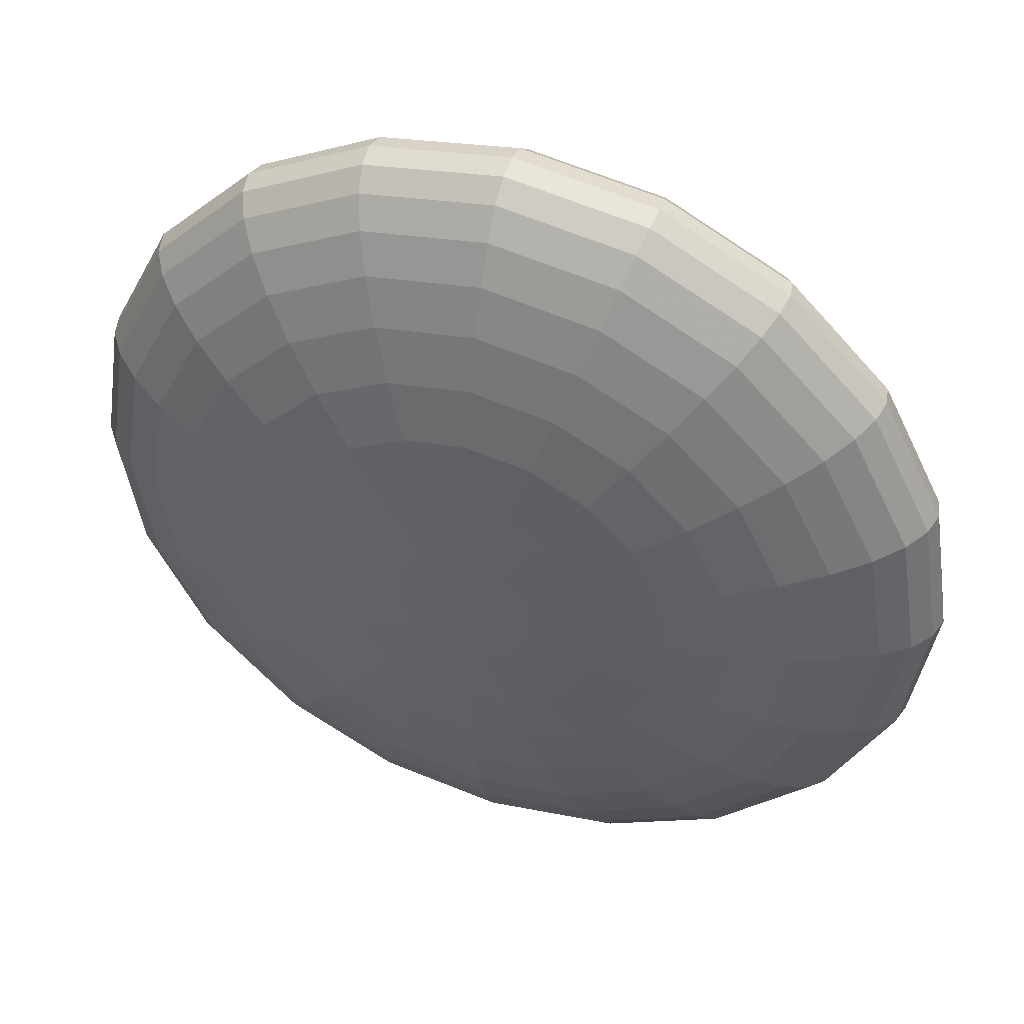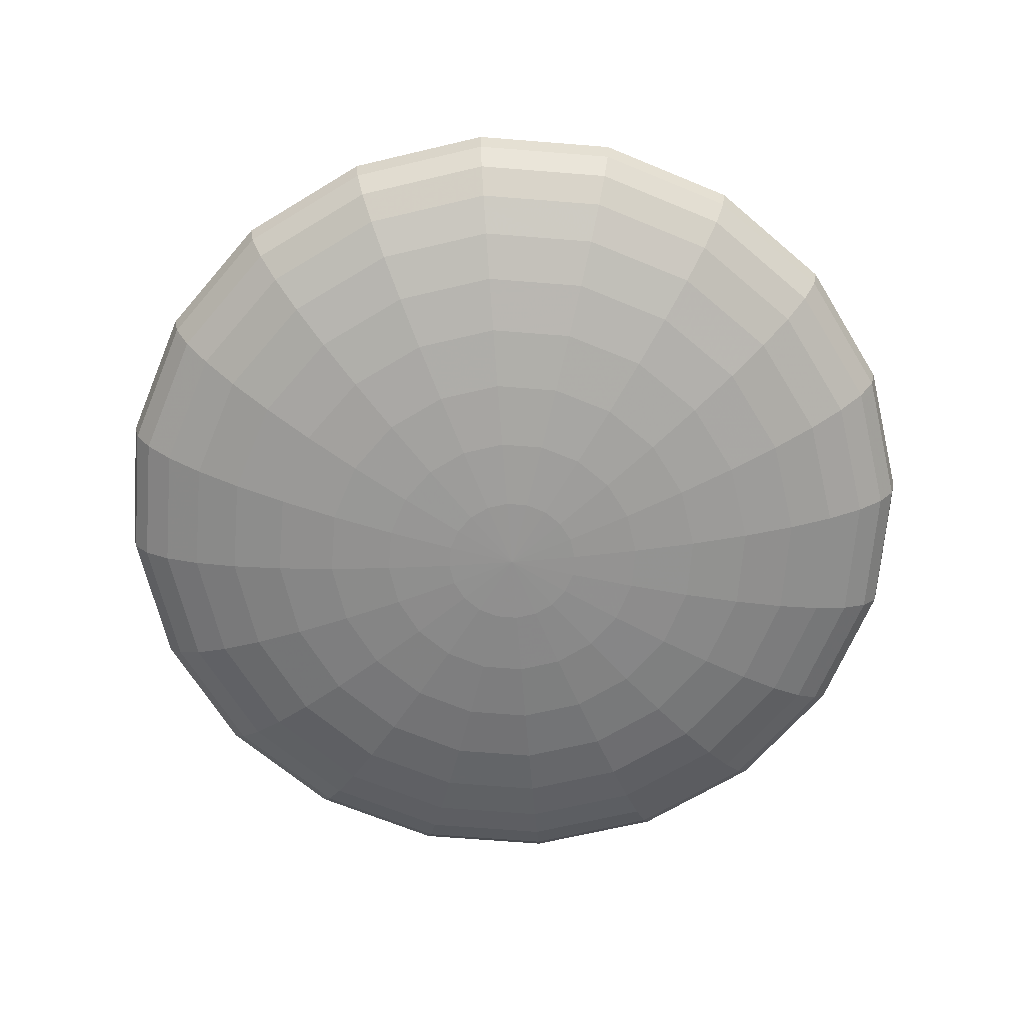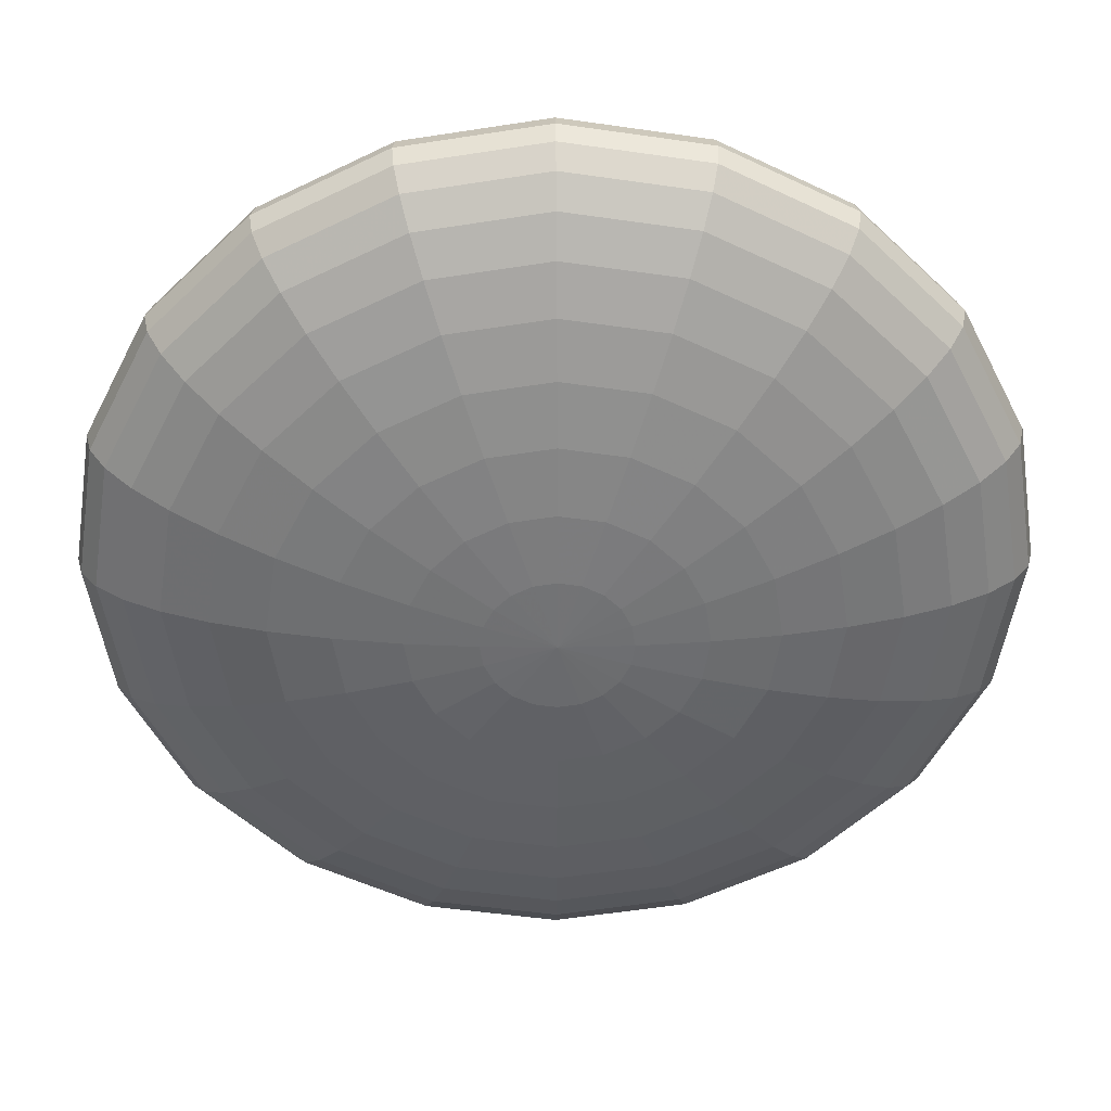
<metadata>
{"format":"obj","ext":"obj","renderer":"f3d","projection":"perspective","resolution":1024,"background":"white","views":[{"elev":45.1,"azim":19.7,"up":"+Z"},{"elev":-66.8,"azim":22.4,"up":"+Y"},{"elev":35.6,"azim":179.3,"up":"+Z"}]}
</metadata>
<code>
v 0.2522 0.179 -0.08194
v 0.2145 0.179 -0.1559
v 0.1559 0.179 -0.2145
v 0.08194 0.179 -0.2522
v 0 0.179 -0.2652
v -0.08194 0.179 -0.2522
v -0.1559 0.179 -0.2145
v -0.2145 0.179 -0.1559
v -0.2522 0.179 -0.08194
v -0.2652 0.179 0
v -0.2522 0.179 0.08194
v -0.2145 0.179 0.1559
v -0.1559 0.179 0.2145
v -0.08194 0.179 0.2522
v -0 0.179 0.2652
v 0.08194 0.179 0.2522
v 0.1559 0.179 0.2145
v 0.2145 0.179 0.1559
v 0.2522 0.179 0.08194
v 0.2652 0.179 0
v 0.4982 0.1987 -0.1619
v 0.4238 0.1987 -0.3079
v 0.3079 0.1987 -0.4238
v 0.1619 0.1987 -0.4982
v 0 0.1987 -0.5238
v -0.1619 0.1987 -0.4982
v -0.3079 0.1987 -0.4238
v -0.4238 0.1987 -0.3079
v -0.4982 0.1987 -0.1619
v -0.5238 0.1987 0
v -0.4982 0.1987 0.1619
v -0.4238 0.1987 0.3079
v -0.3079 0.1987 0.4238
v -0.1619 0.1987 0.4982
v -0 0.1987 0.5238
v 0.1619 0.1987 0.4982
v 0.3079 0.1987 0.4238
v 0.4238 0.1987 0.3079
v 0.4982 0.1987 0.1619
v 0.5238 0.1987 0
v 0.7319 0.2309 -0.2378
v 0.6226 0.2309 -0.4523
v 0.4523 0.2309 -0.6226
v 0.2378 0.2309 -0.7319
v 0 0.2309 -0.7695
v -0.2378 0.2309 -0.7319
v -0.4523 0.2309 -0.6226
v -0.6226 0.2309 -0.4523
v -0.7319 0.2309 -0.2378
v -0.7695 0.2309 0
v -0.7319 0.2309 0.2378
v -0.6226 0.2309 0.4523
v -0.4523 0.2309 0.6226
v -0.2378 0.2309 0.7319
v -0 0.2309 0.7695
v 0.2378 0.2309 0.7319
v 0.4523 0.2309 0.6226
v 0.6226 0.2309 0.4523
v 0.7319 0.2309 0.2378
v 0.7695 0.2309 0
v 0.9476 0.2749 -0.3079
v 0.806 0.2749 -0.5856
v 0.5856 0.2749 -0.806
v 0.3079 0.2749 -0.9476
v 0 0.2749 -0.9963
v -0.3079 0.2749 -0.9476
v -0.5856 0.2749 -0.806
v -0.806 0.2749 -0.5856
v -0.9476 0.2749 -0.3079
v -0.9963 0.2749 0
v -0.9476 0.2749 0.3079
v -0.806 0.2749 0.5856
v -0.5856 0.2749 0.806
v -0.3079 0.2749 0.9476
v -0 0.2749 0.9963
v 0.3079 0.2749 0.9476
v 0.5856 0.2749 0.806
v 0.806 0.2749 0.5856
v 0.9476 0.2749 0.3079
v 0.9963 0.2749 0
v 1.14 0.3297 -0.3704
v 0.9697 0.3297 -0.7045
v 0.7045 0.3297 -0.9697
v 0.3704 0.3297 -1.14
v 0 0.3297 -1.199
v -0.3704 0.3297 -1.14
v -0.7045 0.3297 -0.9697
v -0.9697 0.3297 -0.7045
v -1.14 0.3297 -0.3704
v -1.199 0.3297 0
v -1.14 0.3297 0.3704
v -0.9697 0.3297 0.7045
v -0.7045 0.3297 0.9697
v -0.3704 0.3297 1.14
v -0 0.3297 1.199
v 0.3704 0.3297 1.14
v 0.7045 0.3297 0.9697
v 0.9697 0.3297 0.7045
v 1.14 0.3297 0.3704
v 1.199 0.3297 0
v 1.304 0.3937 -0.4238
v 1.109 0.3937 -0.806
v 0.806 0.3937 -1.109
v 0.4238 0.3937 -1.304
v 0 0.3937 -1.371
v -0.4238 0.3937 -1.304
v -0.806 0.3937 -1.109
v -1.109 0.3937 -0.806
v -1.304 0.3937 -0.4238
v -1.371 0.3937 0
v -1.304 0.3937 0.4238
v -1.109 0.3937 0.806
v -0.806 0.3937 1.109
v -0.4238 0.3937 1.304
v -0 0.3937 1.371
v 0.4238 0.3937 1.304
v 0.806 0.3937 1.109
v 1.109 0.3937 0.806
v 1.304 0.3937 0.4238
v 1.371 0.3937 0
v 1.436 0.4656 -0.4667
v 1.222 0.4656 -0.8877
v 0.8877 0.4656 -1.222
v 0.4667 0.4656 -1.436
v 0 0.4656 -1.51
v -0.4667 0.4656 -1.436
v -0.8877 0.4656 -1.222
v -1.222 0.4656 -0.8877
v -1.436 0.4656 -0.4667
v -1.51 0.4656 0
v -1.436 0.4656 0.4667
v -1.222 0.4656 0.8877
v -0.8877 0.4656 1.222
v -0.4667 0.4656 1.436
v -0 0.4656 1.51
v 0.4667 0.4656 1.436
v 0.8877 0.4656 1.222
v 1.222 0.4656 0.8877
v 1.436 0.4656 0.4667
v 1.51 0.4656 0
v 1.533 0.5434 -0.4982
v 1.304 0.5434 -0.9476
v 0.9476 0.5434 -1.304
v 0.4982 0.5434 -1.533
v 0 0.5434 -1.612
v -0.4982 0.5434 -1.533
v -0.9476 0.5434 -1.304
v -1.304 0.5434 -0.9476
v -1.533 0.5434 -0.4982
v -1.612 0.5434 0
v -1.533 0.5434 0.4982
v -1.304 0.5434 0.9476
v -0.9476 0.5434 1.304
v -0.4982 0.5434 1.533
v -0 0.5434 1.612
v 0.4982 0.5434 1.533
v 0.9476 0.5434 1.304
v 1.304 0.5434 0.9476
v 1.533 0.5434 0.4982
v 1.612 0.5434 0
v 1.592 0.6253 -0.5174
v 1.354 0.6253 -0.9841
v 0.9841 0.6253 -1.354
v 0.5174 0.6253 -1.592
v 0 0.6253 -1.674
v -0.5174 0.6253 -1.592
v -0.9841 0.6253 -1.354
v -1.354 0.6253 -0.9841
v -1.592 0.6253 -0.5174
v -1.674 0.6253 0
v -1.592 0.6253 0.5174
v -1.354 0.6253 0.9841
v -0.9841 0.6253 1.354
v -0.5174 0.6253 1.592
v -0 0.6253 1.674
v 0.5174 0.6253 1.592
v 0.9841 0.6253 1.354
v 1.354 0.6253 0.9841
v 1.592 0.6253 0.5174
v 1.674 0.6253 0
v 1.612 0.7093 -0.5238
v 1.371 0.7093 -0.9963
v 0.9963 0.7093 -1.371
v 0.5238 0.7093 -1.612
v 0 0.7093 -1.695
v -0.5238 0.7093 -1.612
v -0.9963 0.7093 -1.371
v -1.371 0.7093 -0.9963
v -1.612 0.7093 -0.5238
v -1.695 0.7093 0
v -1.612 0.7093 0.5238
v -1.371 0.7093 0.9963
v -0.9963 0.7093 1.371
v -0.5238 0.7093 1.612
v -0 0.7093 1.695
v 0.5238 0.7093 1.612
v 0.9963 0.7093 1.371
v 1.371 0.7093 0.9963
v 1.612 0.7093 0.5238
v 1.695 0.7093 0
v 1.592 0.7933 -0.5174
v 1.354 0.7933 -0.9841
v 0.9841 0.7933 -1.354
v 0.5174 0.7933 -1.592
v 0 0.7933 -1.674
v -0.5174 0.7933 -1.592
v -0.9841 0.7933 -1.354
v -1.354 0.7933 -0.9841
v -1.592 0.7933 -0.5174
v -1.674 0.7933 0
v -1.592 0.7933 0.5174
v -1.354 0.7933 0.9841
v -0.9841 0.7933 1.354
v -0.5174 0.7933 1.592
v -0 0.7933 1.674
v 0.5174 0.7933 1.592
v 0.9841 0.7933 1.354
v 1.354 0.7933 0.9841
v 1.592 0.7933 0.5174
v 1.674 0.7933 0
v 1.533 0.8752 -0.4982
v 1.304 0.8752 -0.9476
v 0.9476 0.8752 -1.304
v 0.4982 0.8752 -1.533
v 0 0.8752 -1.612
v -0.4982 0.8752 -1.533
v -0.9476 0.8752 -1.304
v -1.304 0.8752 -0.9476
v -1.533 0.8752 -0.4982
v -1.612 0.8752 0
v -1.533 0.8752 0.4982
v -1.304 0.8752 0.9476
v -0.9476 0.8752 1.304
v -0.4982 0.8752 1.533
v -0 0.8752 1.612
v 0.4982 0.8752 1.533
v 0.9476 0.8752 1.304
v 1.304 0.8752 0.9476
v 1.533 0.8752 0.4982
v 1.612 0.8752 0
v 1.436 0.953 -0.4667
v 1.222 0.953 -0.8877
v 0.8877 0.953 -1.222
v 0.4667 0.953 -1.436
v 0 0.953 -1.51
v -0.4667 0.953 -1.436
v -0.8877 0.953 -1.222
v -1.222 0.953 -0.8877
v -1.436 0.953 -0.4667
v -1.51 0.953 0
v -1.436 0.953 0.4667
v -1.222 0.953 0.8877
v -0.8877 0.953 1.222
v -0.4667 0.953 1.436
v -0 0.953 1.51
v 0.4667 0.953 1.436
v 0.8877 0.953 1.222
v 1.222 0.953 0.8877
v 1.436 0.953 0.4667
v 1.51 0.953 0
v 1.304 1.025 -0.4238
v 1.109 1.025 -0.806
v 0.806 1.025 -1.109
v 0.4238 1.025 -1.304
v 0 1.025 -1.371
v -0.4238 1.025 -1.304
v -0.806 1.025 -1.109
v -1.109 1.025 -0.806
v -1.304 1.025 -0.4238
v -1.371 1.025 0
v -1.304 1.025 0.4238
v -1.109 1.025 0.806
v -0.806 1.025 1.109
v -0.4238 1.025 1.304
v -0 1.025 1.371
v 0.4238 1.025 1.304
v 0.806 1.025 1.109
v 1.109 1.025 0.806
v 1.304 1.025 0.4238
v 1.371 1.025 0
v 1.14 1.089 -0.3704
v 0.9697 1.089 -0.7045
v 0.7045 1.089 -0.9697
v 0.3704 1.089 -1.14
v 0 1.089 -1.199
v -0.3704 1.089 -1.14
v -0.7045 1.089 -0.9697
v -0.9697 1.089 -0.7045
v -1.14 1.089 -0.3704
v -1.199 1.089 0
v -1.14 1.089 0.3704
v -0.9697 1.089 0.7045
v -0.7045 1.089 0.9697
v -0.3704 1.089 1.14
v -0 1.089 1.199
v 0.3704 1.089 1.14
v 0.7045 1.089 0.9697
v 0.9697 1.089 0.7045
v 1.14 1.089 0.3704
v 1.199 1.089 0
v 0.9476 1.144 -0.3079
v 0.806 1.144 -0.5856
v 0.5856 1.144 -0.806
v 0.3079 1.144 -0.9476
v 0 1.144 -0.9963
v -0.3079 1.144 -0.9476
v -0.5856 1.144 -0.806
v -0.806 1.144 -0.5856
v -0.9476 1.144 -0.3079
v -0.9963 1.144 0
v -0.9476 1.144 0.3079
v -0.806 1.144 0.5856
v -0.5856 1.144 0.806
v -0.3079 1.144 0.9476
v -0 1.144 0.9963
v 0.3079 1.144 0.9476
v 0.5856 1.144 0.806
v 0.806 1.144 0.5856
v 0.9476 1.144 0.3079
v 0.9963 1.144 0
v 0.7319 1.188 -0.2378
v 0.6226 1.188 -0.4523
v 0.4523 1.188 -0.6226
v 0.2378 1.188 -0.7319
v 0 1.188 -0.7695
v -0.2378 1.188 -0.7319
v -0.4523 1.188 -0.6226
v -0.6226 1.188 -0.4523
v -0.7319 1.188 -0.2378
v -0.7695 1.188 0
v -0.7319 1.188 0.2378
v -0.6226 1.188 0.4523
v -0.4523 1.188 0.6226
v -0.2378 1.188 0.7319
v -0 1.188 0.7695
v 0.2378 1.188 0.7319
v 0.4523 1.188 0.6226
v 0.6226 1.188 0.4523
v 0.7319 1.188 0.2378
v 0.7695 1.188 0
v 0.4982 1.22 -0.1619
v 0.4238 1.22 -0.3079
v 0.3079 1.22 -0.4238
v 0.1619 1.22 -0.4982
v 0 1.22 -0.5238
v -0.1619 1.22 -0.4982
v -0.3079 1.22 -0.4238
v -0.4238 1.22 -0.3079
v -0.4982 1.22 -0.1619
v -0.5238 1.22 0
v -0.4982 1.22 0.1619
v -0.4238 1.22 0.3079
v -0.3079 1.22 0.4238
v -0.1619 1.22 0.4982
v -0 1.22 0.5238
v 0.1619 1.22 0.4982
v 0.3079 1.22 0.4238
v 0.4238 1.22 0.3079
v 0.4982 1.22 0.1619
v 0.5238 1.22 0
v 0.2522 1.24 -0.08194
v 0.2145 1.24 -0.1559
v 0.1559 1.24 -0.2145
v 0.08194 1.24 -0.2522
v 0 1.24 -0.2652
v -0.08194 1.24 -0.2522
v -0.1559 1.24 -0.2145
v -0.2145 1.24 -0.1559
v -0.2522 1.24 -0.08194
v -0.2652 1.24 0
v -0.2522 1.24 0.08194
v -0.2145 1.24 0.1559
v -0.1559 1.24 0.2145
v -0.08194 1.24 0.2522
v -0 1.24 0.2652
v 0.08194 1.24 0.2522
v 0.1559 1.24 0.2145
v 0.2145 1.24 0.1559
v 0.2522 1.24 0.08194
v 0.2652 1.24 0
v 0 0.1724 0
v 0 1.246 0
f 1 2 22 21
f 2 3 23 22
f 3 4 24 23
f 4 5 25 24
f 5 6 26 25
f 6 7 27 26
f 7 8 28 27
f 8 9 29 28
f 9 10 30 29
f 10 11 31 30
f 11 12 32 31
f 12 13 33 32
f 13 14 34 33
f 14 15 35 34
f 15 16 36 35
f 16 17 37 36
f 17 18 38 37
f 18 19 39 38
f 19 20 40 39
f 20 1 21 40
f 21 22 42 41
f 22 23 43 42
f 23 24 44 43
f 24 25 45 44
f 25 26 46 45
f 26 27 47 46
f 27 28 48 47
f 28 29 49 48
f 29 30 50 49
f 30 31 51 50
f 31 32 52 51
f 32 33 53 52
f 33 34 54 53
f 34 35 55 54
f 35 36 56 55
f 36 37 57 56
f 37 38 58 57
f 38 39 59 58
f 39 40 60 59
f 40 21 41 60
f 41 42 62 61
f 42 43 63 62
f 43 44 64 63
f 44 45 65 64
f 45 46 66 65
f 46 47 67 66
f 47 48 68 67
f 48 49 69 68
f 49 50 70 69
f 50 51 71 70
f 51 52 72 71
f 52 53 73 72
f 53 54 74 73
f 54 55 75 74
f 55 56 76 75
f 56 57 77 76
f 57 58 78 77
f 58 59 79 78
f 59 60 80 79
f 60 41 61 80
f 61 62 82 81
f 62 63 83 82
f 63 64 84 83
f 64 65 85 84
f 65 66 86 85
f 66 67 87 86
f 67 68 88 87
f 68 69 89 88
f 69 70 90 89
f 70 71 91 90
f 71 72 92 91
f 72 73 93 92
f 73 74 94 93
f 74 75 95 94
f 75 76 96 95
f 76 77 97 96
f 77 78 98 97
f 78 79 99 98
f 79 80 100 99
f 80 61 81 100
f 81 82 102 101
f 82 83 103 102
f 83 84 104 103
f 84 85 105 104
f 85 86 106 105
f 86 87 107 106
f 87 88 108 107
f 88 89 109 108
f 89 90 110 109
f 90 91 111 110
f 91 92 112 111
f 92 93 113 112
f 93 94 114 113
f 94 95 115 114
f 95 96 116 115
f 96 97 117 116
f 97 98 118 117
f 98 99 119 118
f 99 100 120 119
f 100 81 101 120
f 101 102 122 121
f 102 103 123 122
f 103 104 124 123
f 104 105 125 124
f 105 106 126 125
f 106 107 127 126
f 107 108 128 127
f 108 109 129 128
f 109 110 130 129
f 110 111 131 130
f 111 112 132 131
f 112 113 133 132
f 113 114 134 133
f 114 115 135 134
f 115 116 136 135
f 116 117 137 136
f 117 118 138 137
f 118 119 139 138
f 119 120 140 139
f 120 101 121 140
f 121 122 142 141
f 122 123 143 142
f 123 124 144 143
f 124 125 145 144
f 125 126 146 145
f 126 127 147 146
f 127 128 148 147
f 128 129 149 148
f 129 130 150 149
f 130 131 151 150
f 131 132 152 151
f 132 133 153 152
f 133 134 154 153
f 134 135 155 154
f 135 136 156 155
f 136 137 157 156
f 137 138 158 157
f 138 139 159 158
f 139 140 160 159
f 140 121 141 160
f 141 142 162 161
f 142 143 163 162
f 143 144 164 163
f 144 145 165 164
f 145 146 166 165
f 146 147 167 166
f 147 148 168 167
f 148 149 169 168
f 149 150 170 169
f 150 151 171 170
f 151 152 172 171
f 152 153 173 172
f 153 154 174 173
f 154 155 175 174
f 155 156 176 175
f 156 157 177 176
f 157 158 178 177
f 158 159 179 178
f 159 160 180 179
f 160 141 161 180
f 161 162 182 181
f 162 163 183 182
f 163 164 184 183
f 164 165 185 184
f 165 166 186 185
f 166 167 187 186
f 167 168 188 187
f 168 169 189 188
f 169 170 190 189
f 170 171 191 190
f 171 172 192 191
f 172 173 193 192
f 173 174 194 193
f 174 175 195 194
f 175 176 196 195
f 176 177 197 196
f 177 178 198 197
f 178 179 199 198
f 179 180 200 199
f 180 161 181 200
f 181 182 202 201
f 182 183 203 202
f 183 184 204 203
f 184 185 205 204
f 185 186 206 205
f 186 187 207 206
f 187 188 208 207
f 188 189 209 208
f 189 190 210 209
f 190 191 211 210
f 191 192 212 211
f 192 193 213 212
f 193 194 214 213
f 194 195 215 214
f 195 196 216 215
f 196 197 217 216
f 197 198 218 217
f 198 199 219 218
f 199 200 220 219
f 200 181 201 220
f 201 202 222 221
f 202 203 223 222
f 203 204 224 223
f 204 205 225 224
f 205 206 226 225
f 206 207 227 226
f 207 208 228 227
f 208 209 229 228
f 209 210 230 229
f 210 211 231 230
f 211 212 232 231
f 212 213 233 232
f 213 214 234 233
f 214 215 235 234
f 215 216 236 235
f 216 217 237 236
f 217 218 238 237
f 218 219 239 238
f 219 220 240 239
f 220 201 221 240
f 221 222 242 241
f 222 223 243 242
f 223 224 244 243
f 224 225 245 244
f 225 226 246 245
f 226 227 247 246
f 227 228 248 247
f 228 229 249 248
f 229 230 250 249
f 230 231 251 250
f 231 232 252 251
f 232 233 253 252
f 233 234 254 253
f 234 235 255 254
f 235 236 256 255
f 236 237 257 256
f 237 238 258 257
f 238 239 259 258
f 239 240 260 259
f 240 221 241 260
f 241 242 262 261
f 242 243 263 262
f 243 244 264 263
f 244 245 265 264
f 245 246 266 265
f 246 247 267 266
f 247 248 268 267
f 248 249 269 268
f 249 250 270 269
f 250 251 271 270
f 251 252 272 271
f 252 253 273 272
f 253 254 274 273
f 254 255 275 274
f 255 256 276 275
f 256 257 277 276
f 257 258 278 277
f 258 259 279 278
f 259 260 280 279
f 260 241 261 280
f 261 262 282 281
f 262 263 283 282
f 263 264 284 283
f 264 265 285 284
f 265 266 286 285
f 266 267 287 286
f 267 268 288 287
f 268 269 289 288
f 269 270 290 289
f 270 271 291 290
f 271 272 292 291
f 272 273 293 292
f 273 274 294 293
f 274 275 295 294
f 275 276 296 295
f 276 277 297 296
f 277 278 298 297
f 278 279 299 298
f 279 280 300 299
f 280 261 281 300
f 281 282 302 301
f 282 283 303 302
f 283 284 304 303
f 284 285 305 304
f 285 286 306 305
f 286 287 307 306
f 287 288 308 307
f 288 289 309 308
f 289 290 310 309
f 290 291 311 310
f 291 292 312 311
f 292 293 313 312
f 293 294 314 313
f 294 295 315 314
f 295 296 316 315
f 296 297 317 316
f 297 298 318 317
f 298 299 319 318
f 299 300 320 319
f 300 281 301 320
f 301 302 322 321
f 302 303 323 322
f 303 304 324 323
f 304 305 325 324
f 305 306 326 325
f 306 307 327 326
f 307 308 328 327
f 308 309 329 328
f 309 310 330 329
f 310 311 331 330
f 311 312 332 331
f 312 313 333 332
f 313 314 334 333
f 314 315 335 334
f 315 316 336 335
f 316 317 337 336
f 317 318 338 337
f 318 319 339 338
f 319 320 340 339
f 320 301 321 340
f 321 322 342 341
f 322 323 343 342
f 323 324 344 343
f 324 325 345 344
f 325 326 346 345
f 326 327 347 346
f 327 328 348 347
f 328 329 349 348
f 329 330 350 349
f 330 331 351 350
f 331 332 352 351
f 332 333 353 352
f 333 334 354 353
f 334 335 355 354
f 335 336 356 355
f 336 337 357 356
f 337 338 358 357
f 338 339 359 358
f 339 340 360 359
f 340 321 341 360
f 341 342 362 361
f 342 343 363 362
f 343 344 364 363
f 344 345 365 364
f 345 346 366 365
f 346 347 367 366
f 347 348 368 367
f 348 349 369 368
f 349 350 370 369
f 350 351 371 370
f 351 352 372 371
f 352 353 373 372
f 353 354 374 373
f 354 355 375 374
f 355 356 376 375
f 356 357 377 376
f 357 358 378 377
f 358 359 379 378
f 359 360 380 379
f 360 341 361 380
f 2 1 381
f 3 2 381
f 4 3 381
f 5 4 381
f 6 5 381
f 7 6 381
f 8 7 381
f 9 8 381
f 10 9 381
f 11 10 381
f 12 11 381
f 13 12 381
f 14 13 381
f 15 14 381
f 16 15 381
f 17 16 381
f 18 17 381
f 19 18 381
f 20 19 381
f 1 20 381
f 361 362 382
f 362 363 382
f 363 364 382
f 364 365 382
f 365 366 382
f 366 367 382
f 367 368 382
f 368 369 382
f 369 370 382
f 370 371 382
f 371 372 382
f 372 373 382
f 373 374 382
f 374 375 382
f 375 376 382
f 376 377 382
f 377 378 382
f 378 379 382
f 379 380 382
f 380 361 382

</code>
